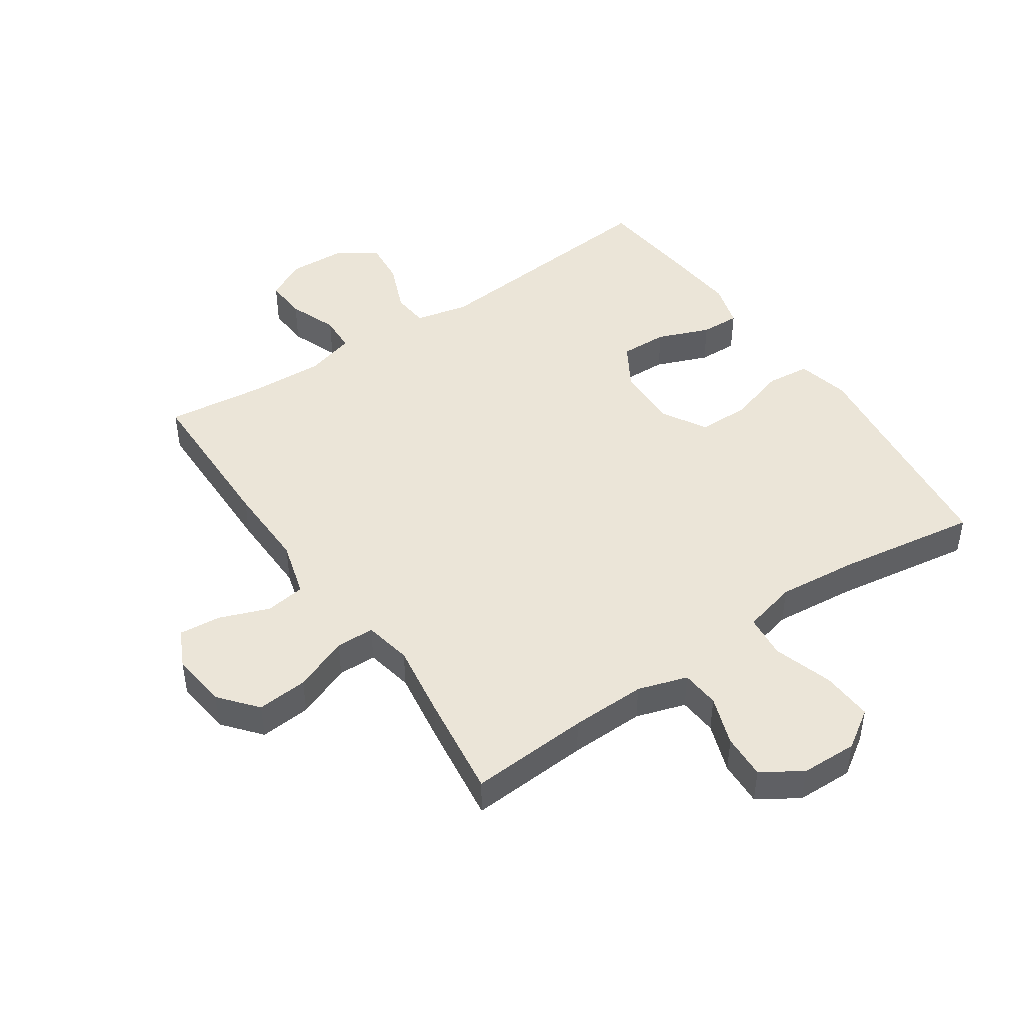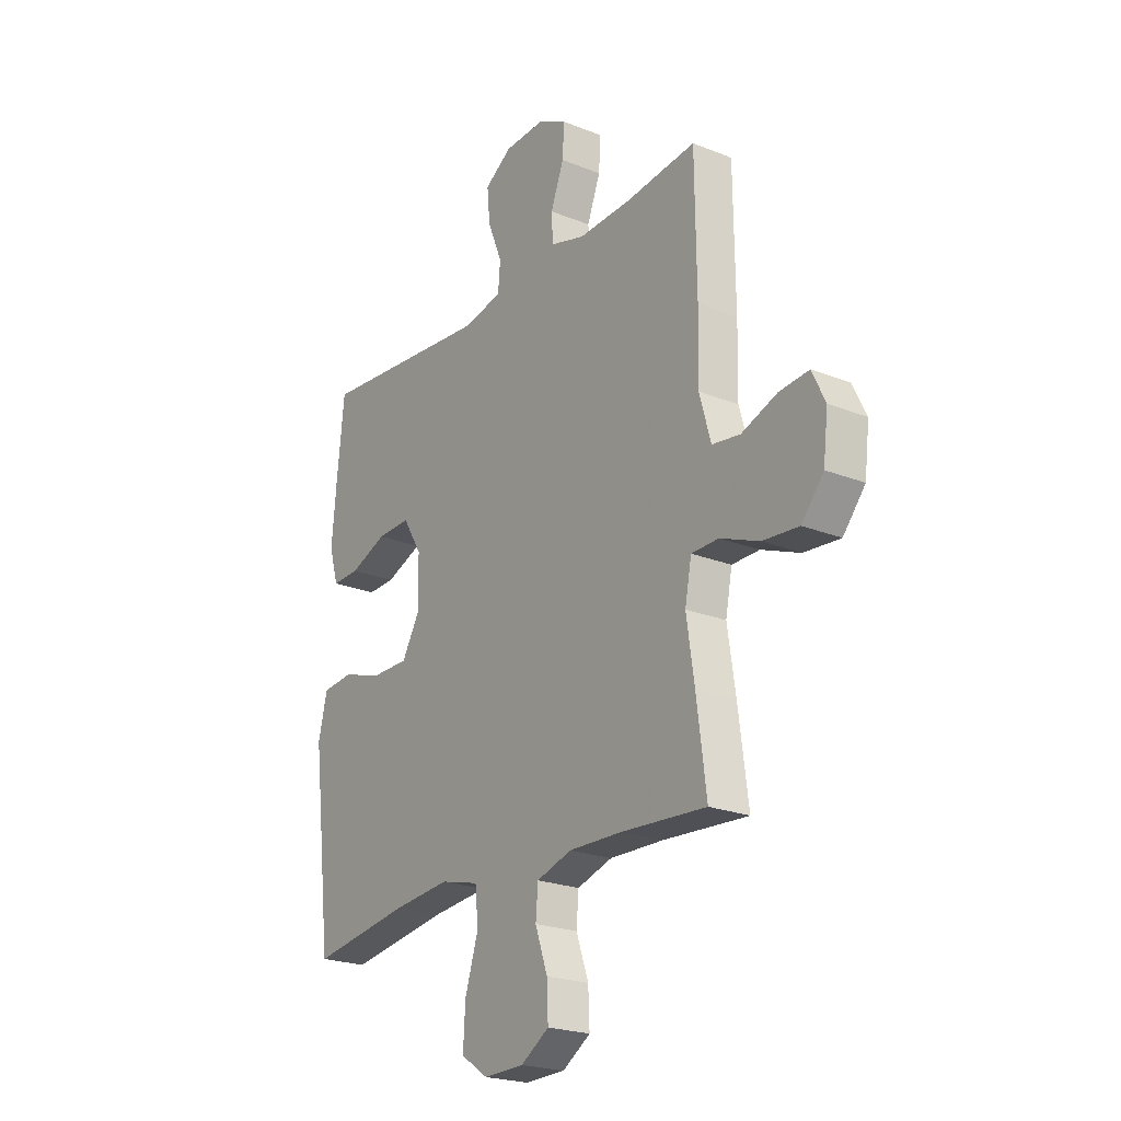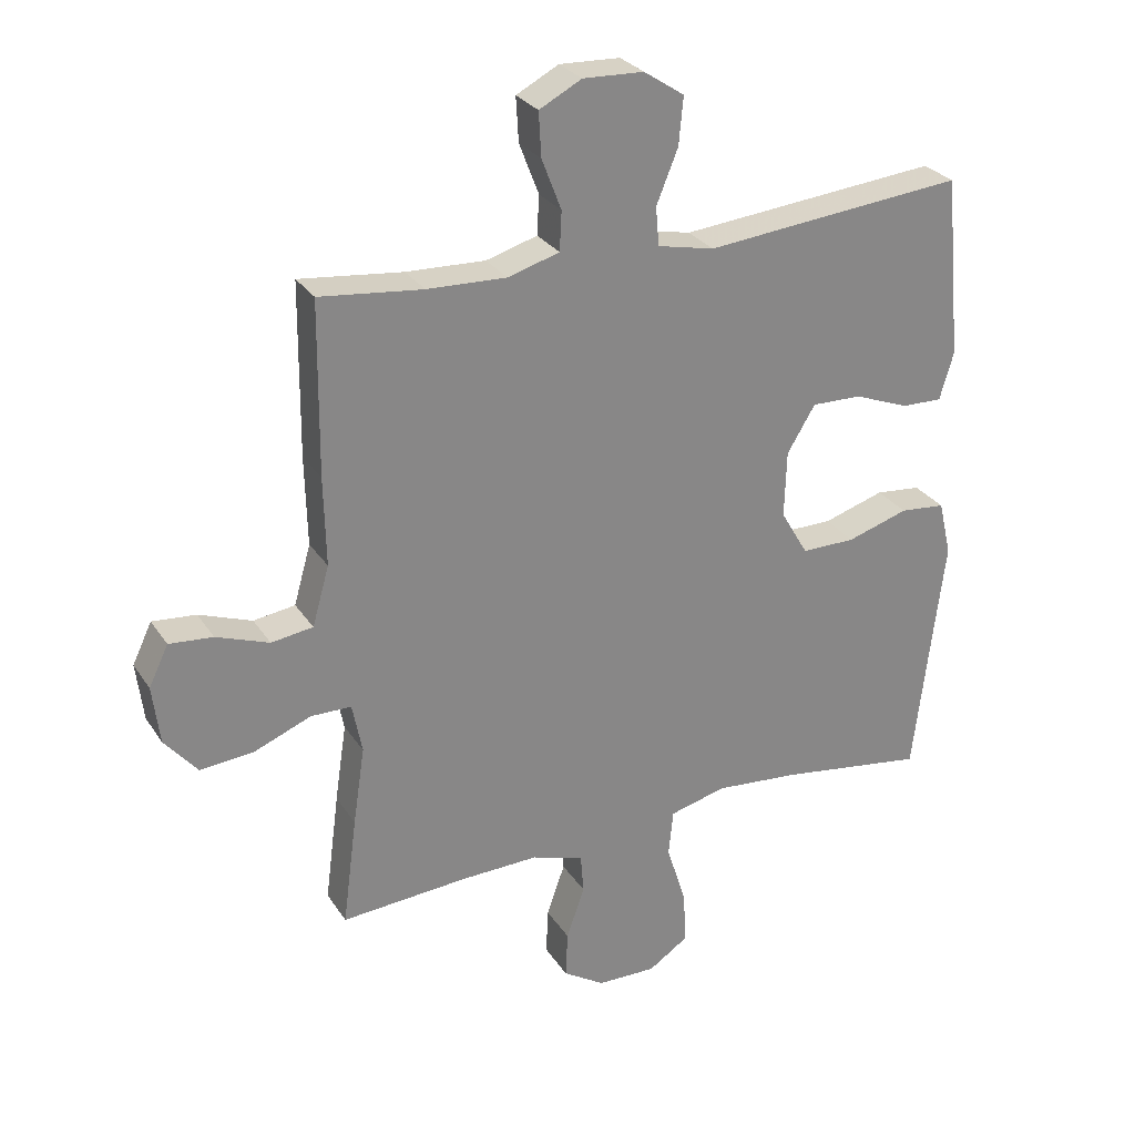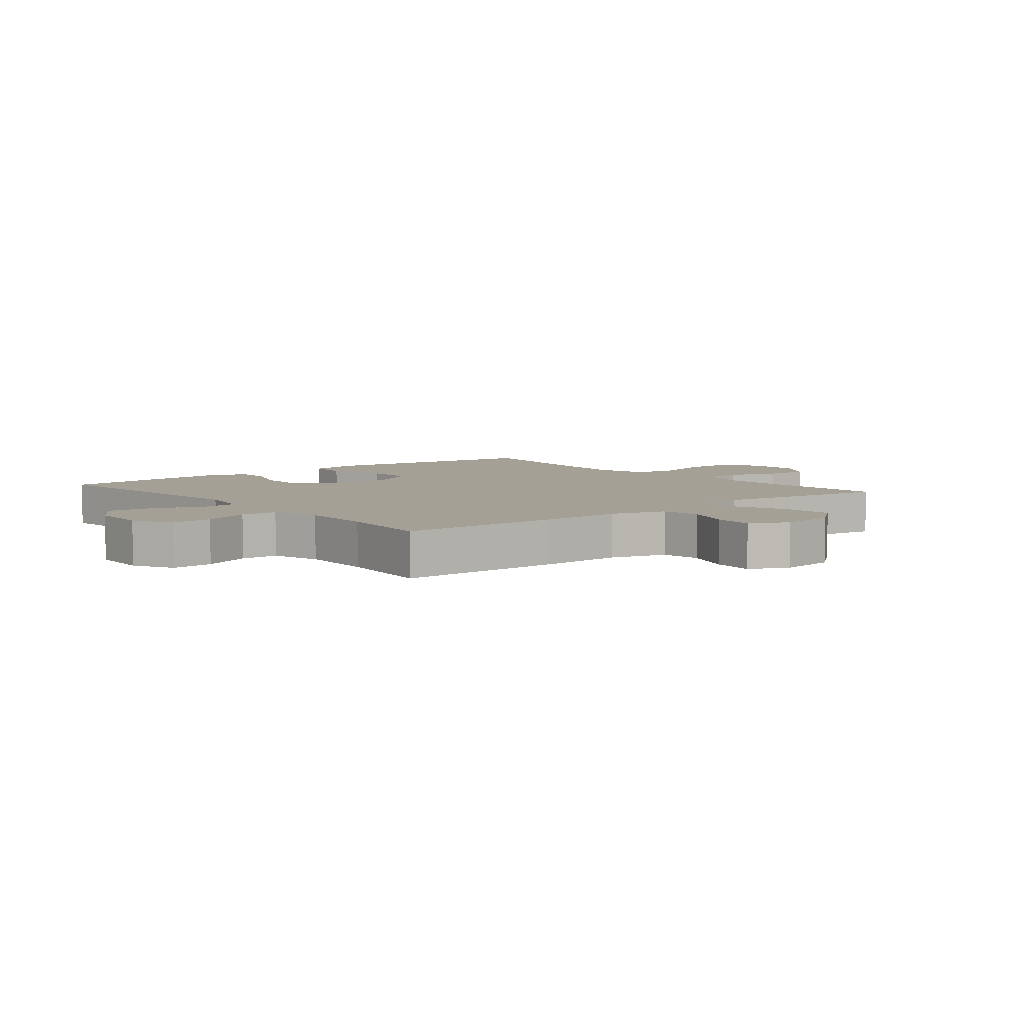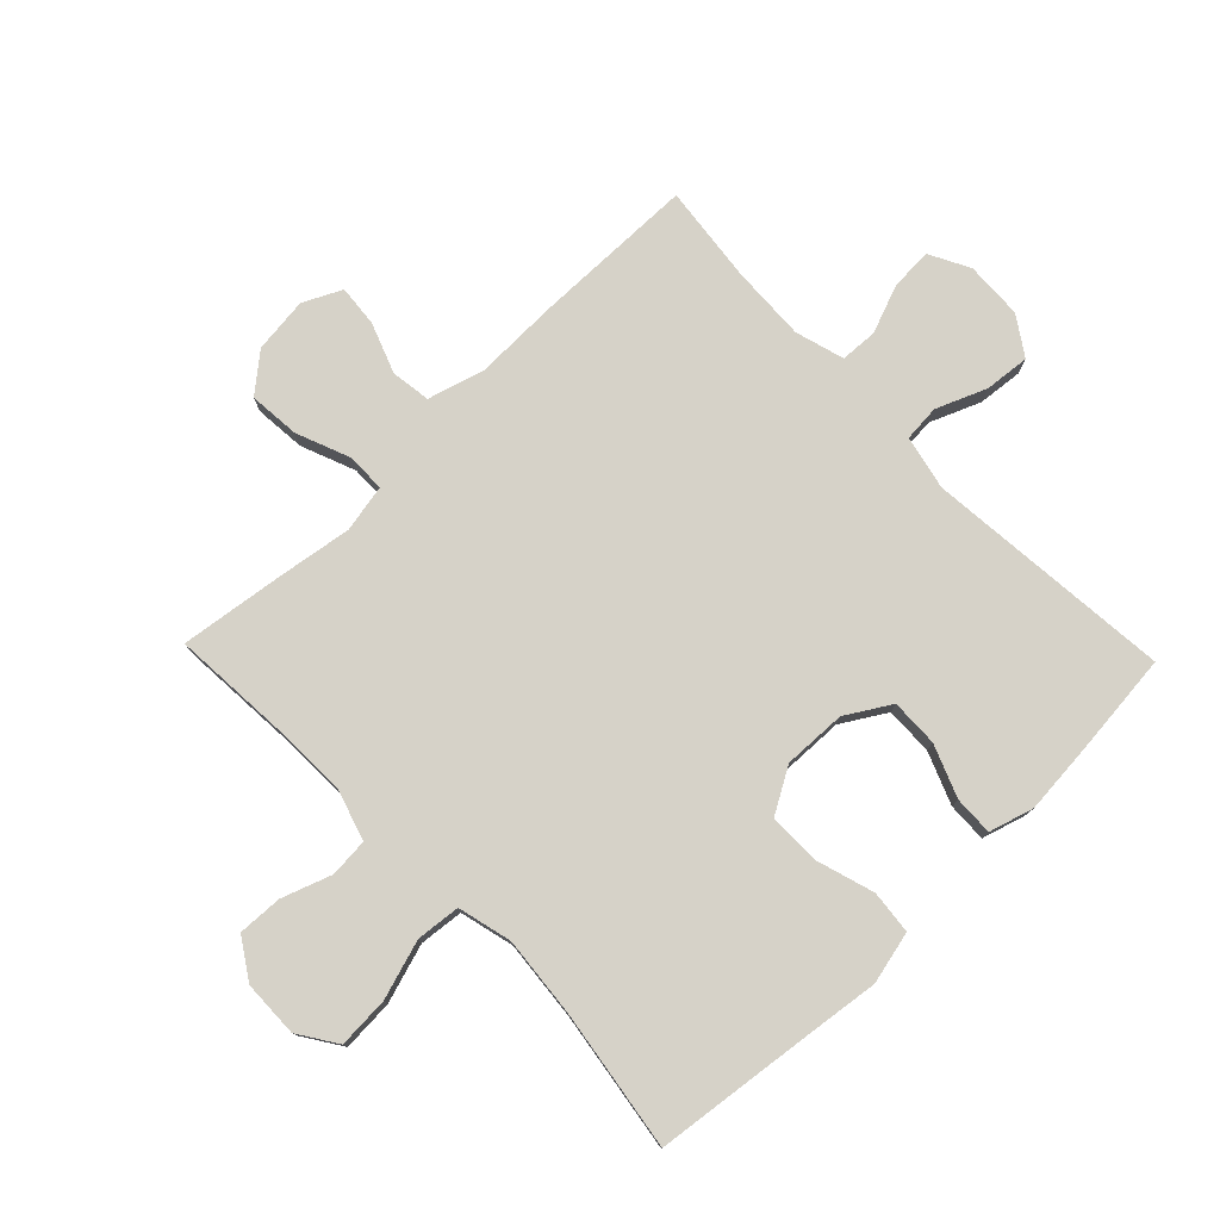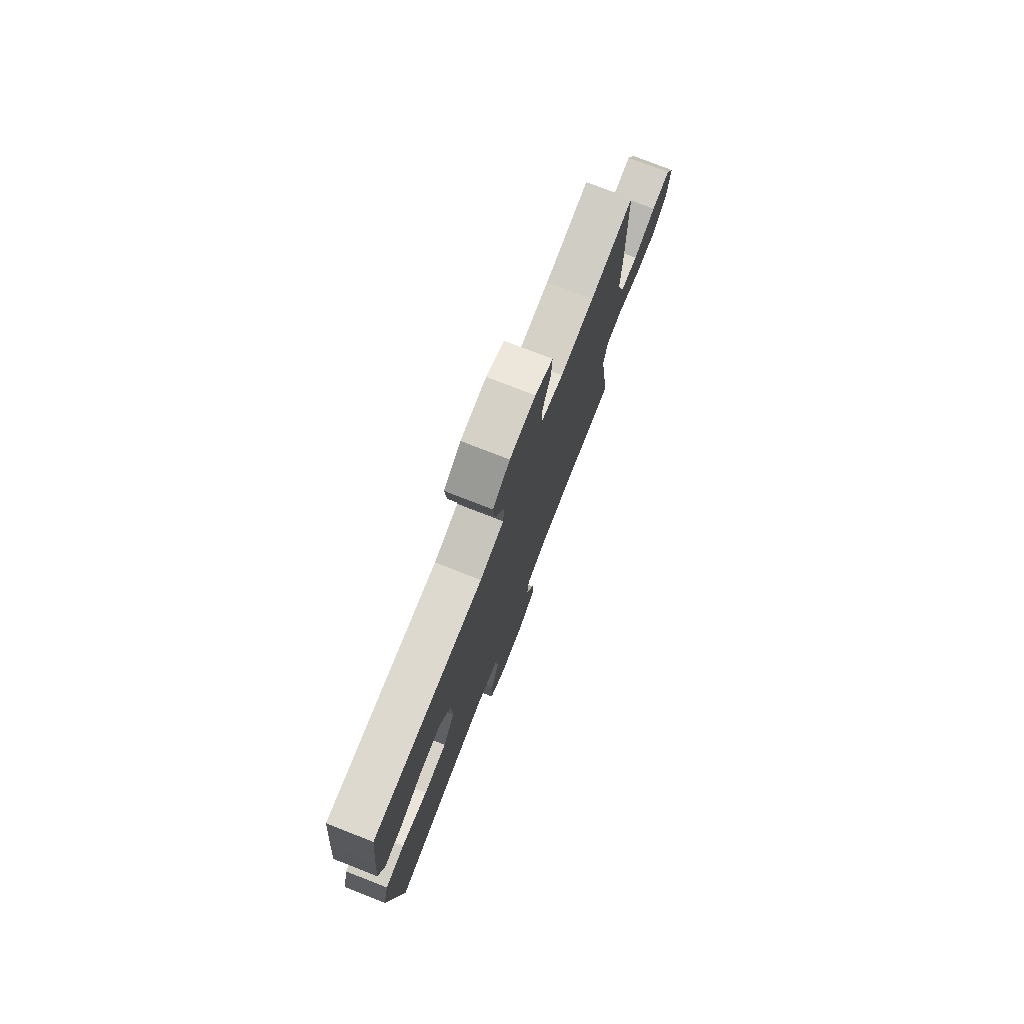
<metadata>
{"format":"obj","ext":"obj","renderer":"f3d","projection":"perspective","resolution":1024,"background":"white","views":[{"elev":45.8,"azim":145.8,"up":"+Y"},{"elev":-22.5,"azim":55.4,"up":"+Z"},{"elev":28.2,"azim":153.4,"up":"+Z"},{"elev":5.8,"azim":50.7,"up":"+Y"},{"elev":77.6,"azim":-133.9,"up":"+Y"},{"elev":76.9,"azim":-68.7,"up":"+Z"}]}
</metadata>
<code>
v -0.5 0.07 0.5
v -0.1 0.07 0.463
v -0.013 0.07 0.482
v -0.008 0.07 0.541
v -0.041 0.07 0.622
v -0.048 0.07 0.695
v 0.014 0.07 0.736
v 0.107 0.07 0.74
v 0.172 0.07 0.706
v 0.168 0.07 0.638
v 0.138 0.07 0.56
v 0.141 0.07 0.5
v 0.22 0.07 0.477
v 0.342 0.07 0.482
v 0.5 0.07 0.5
v 0.503 0.07 0.237
v 0.5 0.07 0.1
v 0.526 0.07 0.009
v 0.59 0.07 0
v 0.671 0.07 0.03
v 0.738 0.07 0.036
v 0.768 0.07 -0.026
v 0.757 0.07 -0.116
v 0.707 0.07 -0.176
v 0.625 0.07 -0.169
v 0.537 0.07 -0.134
v 0.475 0.07 -0.135
v 0.46 0.07 -0.212
v 0.478 0.07 -0.332
v 0.5 0.07 -0.5
v 0.307 0.07 -0.487
v 0.186 0.07 -0.484
v 0.106 0.07 -0.509
v 0.101 0.07 -0.571
v 0.129 0.07 -0.651
v 0.132 0.07 -0.723
v 0.068 0.07 -0.764
v -0.023 0.07 -0.766
v -0.085 0.07 -0.725
v -0.08 0.07 -0.642
v -0.05 0.07 -0.547
v -0.057 0.07 -0.476
v -0.144 0.07 -0.454
v -0.274 0.07 -0.466
v -0.5 0.07 -0.5
v -0.529 0.07 -0.254
v -0.545 0.07 -0.124
v -0.525 0.07 -0.039
v -0.455 0.07 -0.032
v -0.361 0.07 -0.061
v -0.278 0.07 -0.061
v -0.236 0.07 0.011
v -0.239 0.07 0.113
v -0.282 0.07 0.184
v -0.359 0.07 0.182
v -0.443 0.07 0.149
v -0.506 0.07 0.147
v -0.527 0.07 0.219
v -0.517 0.07 0.334
v -0.5 0 0.5
v -0.1 0 0.463
v -0.013 0 0.482
v -0.008 0 0.541
v -0.041 0 0.622
v -0.048 0 0.695
v 0.014 0 0.736
v 0.107 0 0.74
v 0.172 0 0.706
v 0.168 0 0.638
v 0.138 0 0.56
v 0.141 0 0.5
v 0.22 0 0.477
v 0.342 0 0.482
v 0.5 0 0.5
v 0.503 0 0.237
v 0.5 0 0.1
v 0.526 0 0.009
v 0.59 0 0
v 0.671 0 0.03
v 0.738 0 0.036
v 0.768 0 -0.026
v 0.757 0 -0.116
v 0.707 0 -0.176
v 0.625 0 -0.169
v 0.537 0 -0.134
v 0.475 0 -0.135
v 0.46 0 -0.212
v 0.478 0 -0.332
v 0.5 0 -0.5
v 0.307 0 -0.487
v 0.186 0 -0.484
v 0.106 0 -0.509
v 0.101 0 -0.571
v 0.129 0 -0.651
v 0.132 0 -0.723
v 0.068 0 -0.764
v -0.023 0 -0.766
v -0.085 0 -0.725
v -0.08 0 -0.642
v -0.05 0 -0.547
v -0.057 0 -0.476
v -0.144 0 -0.454
v -0.274 0 -0.466
v -0.5 0 -0.5
v -0.529 0 -0.254
v -0.545 0 -0.124
v -0.525 0 -0.039
v -0.455 0 -0.032
v -0.361 0 -0.061
v -0.278 0 -0.061
v -0.236 0 0.011
v -0.239 0 0.113
v -0.282 0 0.184
v -0.359 0 0.182
v -0.443 0 0.149
v -0.506 0 0.147
v -0.527 0 0.219
v -0.517 0 0.334
f 59 1 2
f 58 59 2
f 57 58 2
f 56 57 2
f 55 56 2
f 54 55 2 3
f 53 54 3
f 52 53 3
f 48 49 50
f 47 48 50
f 46 47 50
f 46 50 51
f 45 46 51
f 44 45 51
f 43 44 51 52
f 39 40 41
f 38 39 41
f 37 38 41
f 36 37 41
f 35 36 41
f 34 35 41
f 33 34 41 42
f 43 52 3
f 42 43 3
f 33 42 3
f 32 33 3
f 28 29 30 31
f 24 25 26
f 23 24 26
f 22 23 26
f 21 22 26
f 20 21 26
f 19 20 26
f 18 19 26 27
f 17 18 27
f 28 31 32
f 27 28 32
f 17 27 32
f 16 17 32
f 15 16 32
f 14 15 32
f 9 10 11
f 8 9 11
f 7 8 11
f 6 7 11
f 5 6 11
f 4 5 11
f 4 11 12
f 3 4 12 13
f 13 14 32
f 3 13 32
f 61 60 118
f 61 118 117
f 61 117 116
f 61 116 115
f 61 115 114
f 62 61 114 113
f 62 113 112
f 62 112 111
f 109 108 107
f 109 107 106
f 109 106 105
f 110 109 105
f 110 105 104
f 110 104 103
f 111 110 103 102
f 100 99 98
f 100 98 97
f 100 97 96
f 100 96 95
f 100 95 94
f 100 94 93
f 101 100 93 92
f 62 111 102
f 62 102 101
f 62 101 92
f 62 92 91
f 90 89 88 87
f 85 84 83
f 85 83 82
f 85 82 81
f 85 81 80
f 85 80 79
f 85 79 78
f 86 85 78 77
f 86 77 76
f 91 90 87
f 91 87 86
f 91 86 76
f 91 76 75
f 91 75 74
f 91 74 73
f 70 69 68
f 70 68 67
f 70 67 66
f 70 66 65
f 70 65 64
f 70 64 63
f 71 70 63
f 72 71 63 62
f 91 73 72
f 91 72 62
f 1 60 61 2
f 2 61 62 3
f 3 62 63 4
f 4 63 64 5
f 5 64 65 6
f 6 65 66 7
f 7 66 67 8
f 8 67 68 9
f 9 68 69 10
f 10 69 70 11
f 11 70 71 12
f 12 71 72 13
f 13 72 73 14
f 14 73 74 15
f 15 74 75 16
f 16 75 76 17
f 17 76 77 18
f 18 77 78 19
f 19 78 79 20
f 20 79 80 21
f 21 80 81 22
f 22 81 82 23
f 23 82 83 24
f 24 83 84 25
f 25 84 85 26
f 26 85 86 27
f 27 86 87 28
f 28 87 88 29
f 29 88 89 30
f 30 89 90 31
f 31 90 91 32
f 32 91 92 33
f 33 92 93 34
f 34 93 94 35
f 35 94 95 36
f 36 95 96 37
f 37 96 97 38
f 38 97 98 39
f 39 98 99 40
f 40 99 100 41
f 41 100 101 42
f 42 101 102 43
f 43 102 103 44
f 44 103 104 45
f 45 104 105 46
f 46 105 106 47
f 47 106 107 48
f 48 107 108 49
f 49 108 109 50
f 50 109 110 51
f 51 110 111 52
f 52 111 112 53
f 53 112 113 54
f 54 113 114 55
f 55 114 115 56
f 56 115 116 57
f 57 116 117 58
f 58 117 118 59
f 59 118 60 1

</code>
